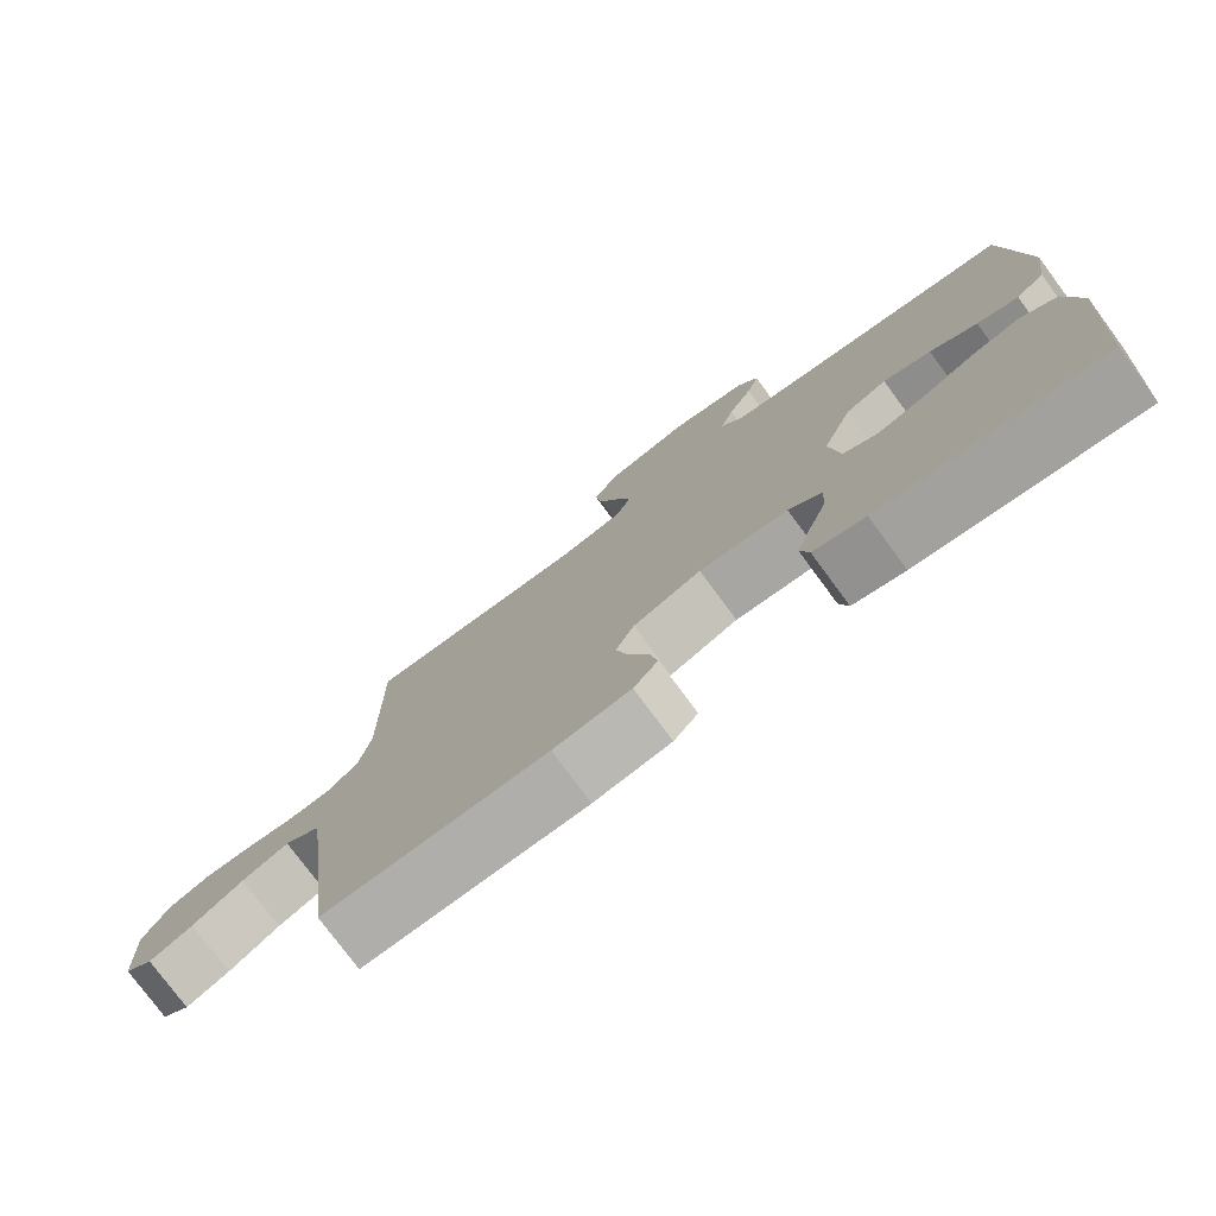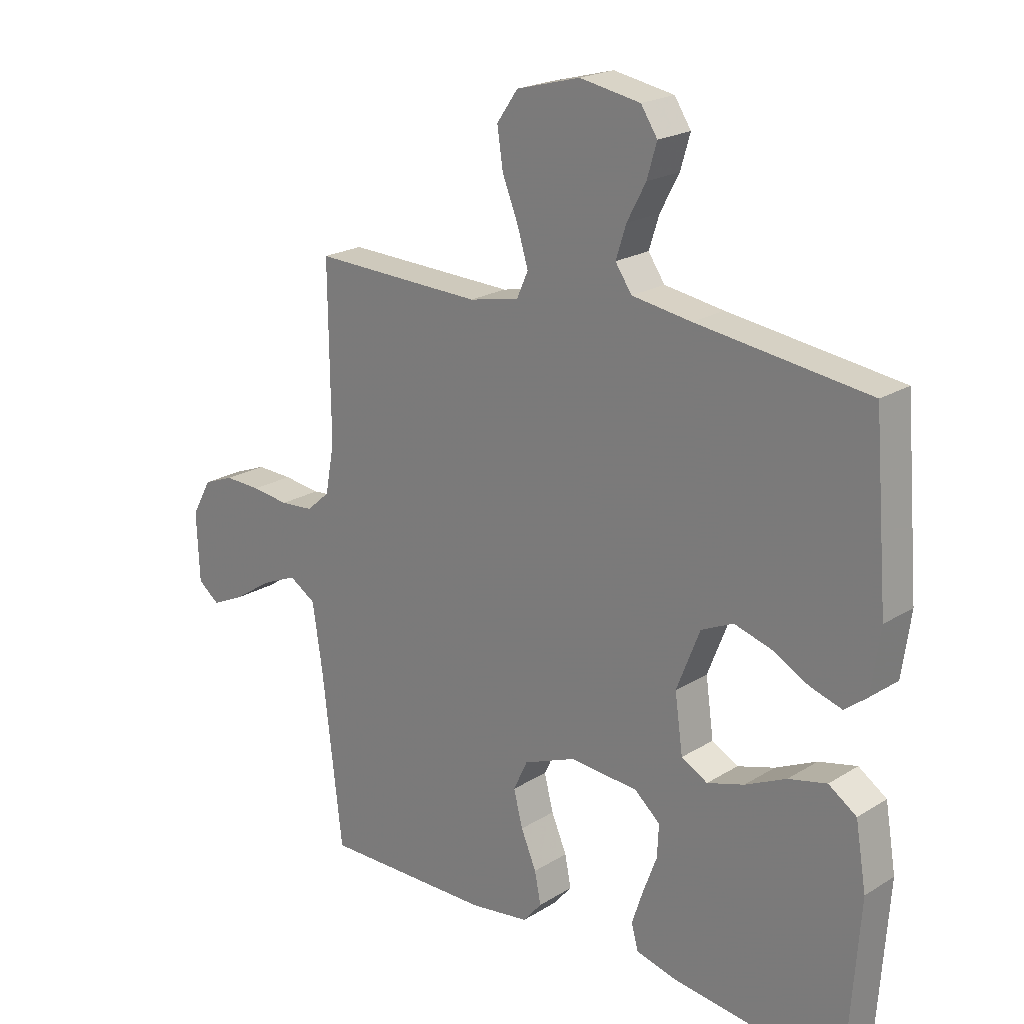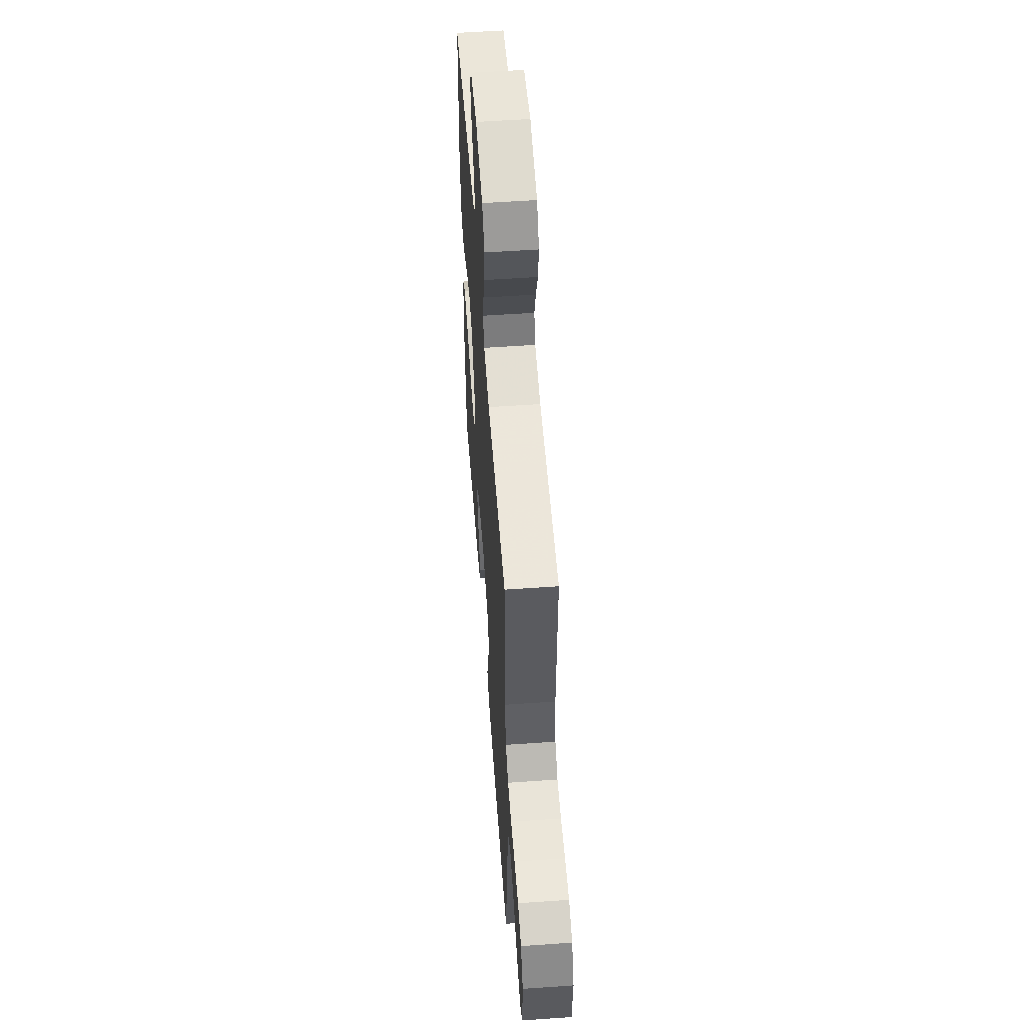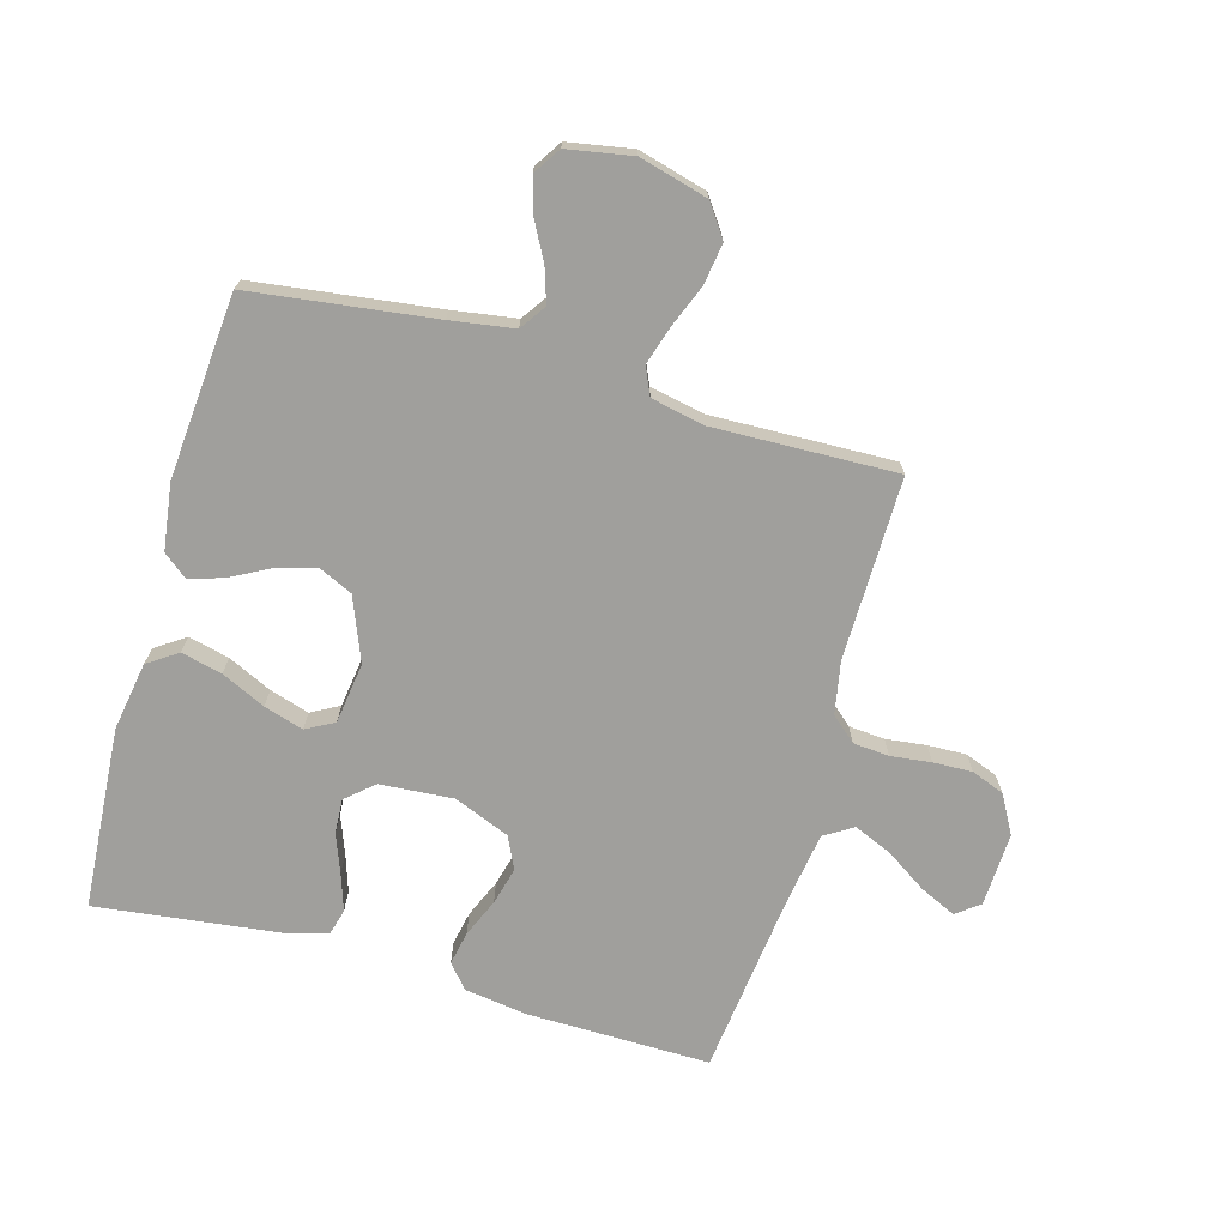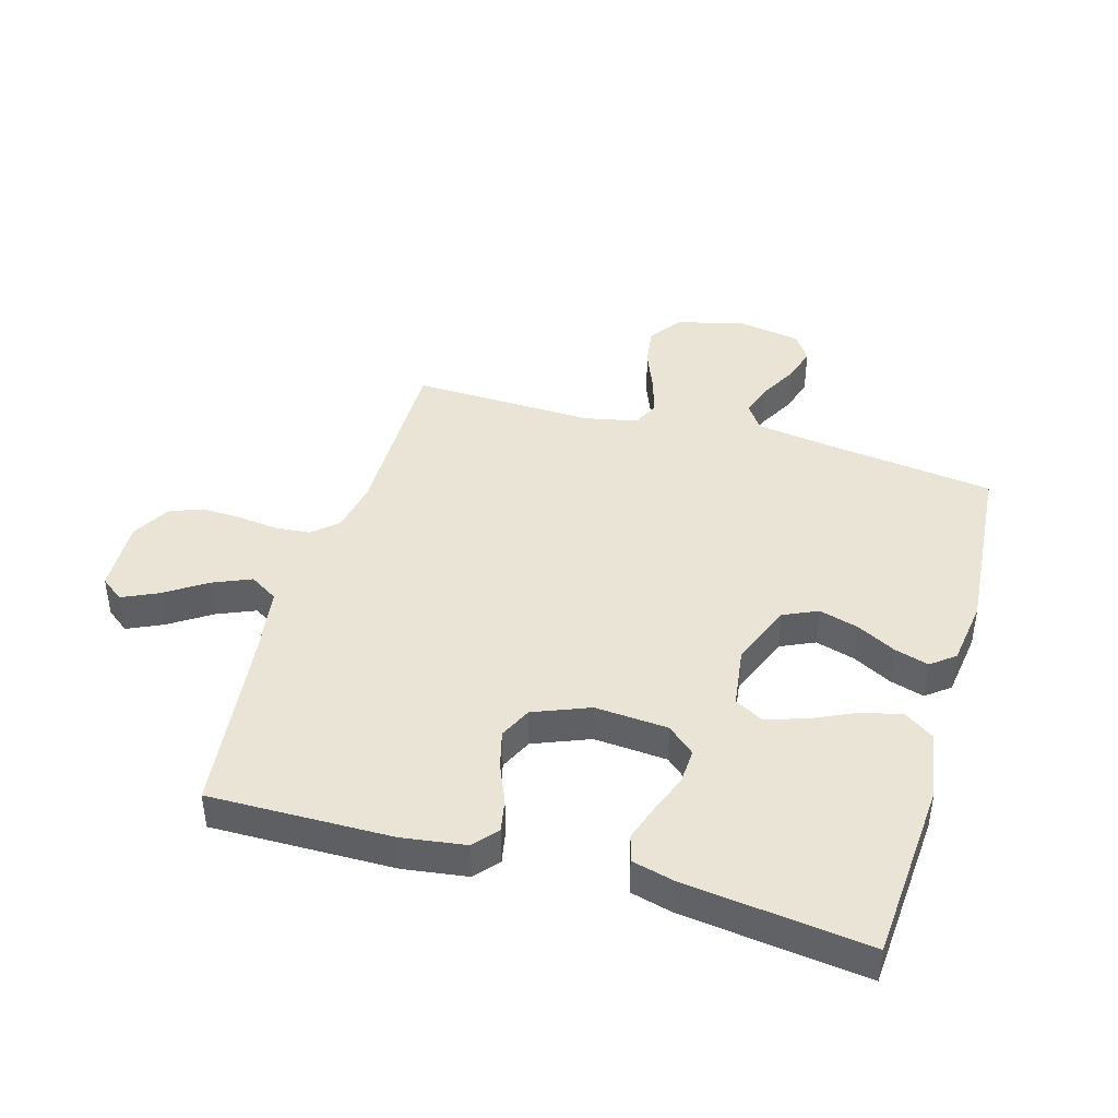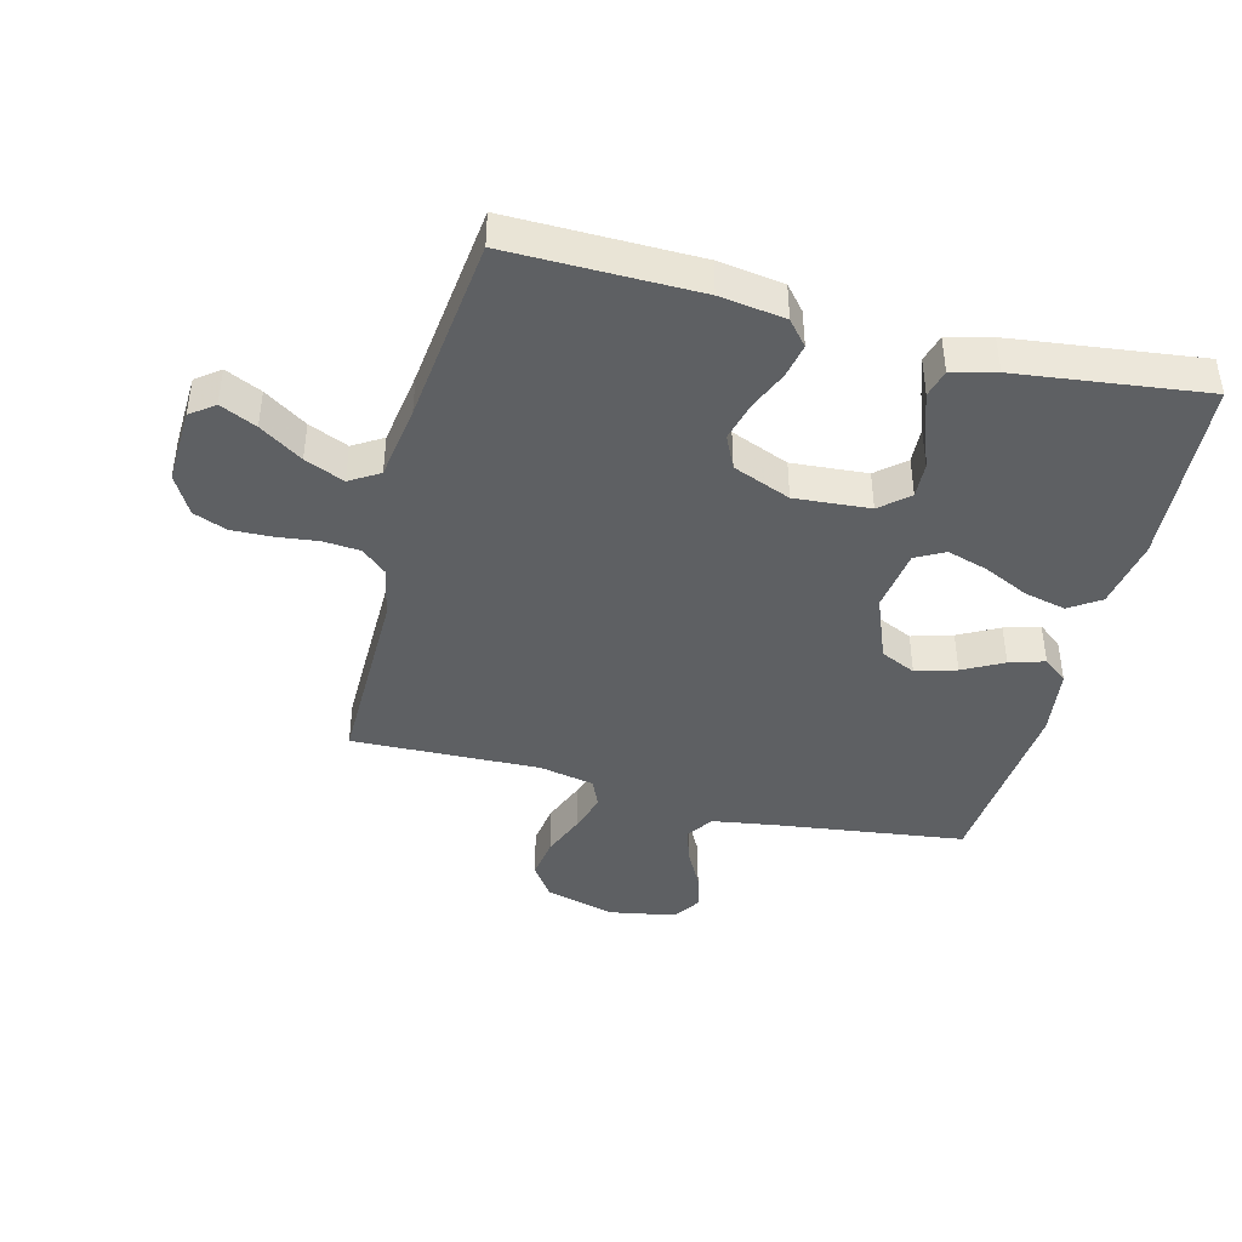
<metadata>
{"format":"obj","ext":"obj","renderer":"f3d","projection":"perspective","resolution":1024,"background":"white","views":[{"elev":-77.3,"azim":-143.6,"up":"+Z"},{"elev":21.1,"azim":-137.6,"up":"+Z"},{"elev":55.6,"azim":85.8,"up":"+Z"},{"elev":-71.2,"azim":-15.8,"up":"+Y"},{"elev":42.6,"azim":-163.8,"up":"+Y"},{"elev":-42.3,"azim":165.6,"up":"+Y"}]}
</metadata>
<code>
v -0.5 0.07 -0.5
v -0.521 0.07 -0.2
v -0.502 0.07 -0.088
v -0.453 0.07 -0.055
v -0.386 0.07 -0.071
v -0.314 0.07 -0.105
v -0.249 0.07 -0.125
v -0.203 0.07 -0.1
v -0.189 0.07 0
v -0.23 0.07 0.104
v -0.286 0.07 0.13
v -0.351 0.07 0.111
v -0.415 0.07 0.077
v -0.471 0.07 0.06
v -0.51 0.07 0.091
v -0.525 0.07 0.2
v -0.5 0.07 0.5
v -0.2 0.07 0.539
v -0.096 0.07 0.555
v -0.067 0.07 0.597
v -0.085 0.07 0.653
v -0.118 0.07 0.715
v -0.135 0.07 0.773
v -0.106 0.07 0.817
v 0 0.07 0.836
v 0.112 0.07 0.806
v 0.149 0.07 0.753
v 0.139 0.07 0.686
v 0.111 0.07 0.616
v 0.092 0.07 0.554
v 0.112 0.07 0.509
v 0.2 0.07 0.491
v 0.5 0.07 0.5
v 0.497 0.07 0.2
v 0.513 0.07 0.115
v 0.554 0.07 0.079
v 0.613 0.07 0.074
v 0.679 0.07 0.082
v 0.743 0.07 0.084
v 0.797 0.07 0.063
v 0.832 0.07 0
v 0.827 0.07 -0.121
v 0.789 0.07 -0.15
v 0.731 0.07 -0.123
v 0.663 0.07 -0.078
v 0.6 0.07 -0.051
v 0.553 0.07 -0.08
v 0.535 0.07 -0.2
v 0.5 0.07 -0.5
v 0.2 0.07 -0.496
v 0.096 0.07 -0.481
v 0.063 0.07 -0.442
v 0.074 0.07 -0.387
v 0.101 0.07 -0.324
v 0.117 0.07 -0.262
v 0.092 0.07 -0.209
v 0 0.07 -0.172
v -0.12 0.07 -0.181
v -0.165 0.07 -0.22
v -0.162 0.07 -0.277
v -0.138 0.07 -0.341
v -0.118 0.07 -0.401
v -0.13 0.07 -0.445
v -0.2 0.07 -0.463
v -0.5 0 -0.5
v -0.521 0 -0.2
v -0.502 0 -0.088
v -0.453 0 -0.055
v -0.386 0 -0.071
v -0.314 0 -0.105
v -0.249 0 -0.125
v -0.203 0 -0.1
v -0.189 0 0
v -0.23 0 0.104
v -0.286 0 0.13
v -0.351 0 0.111
v -0.415 0 0.077
v -0.471 0 0.06
v -0.51 0 0.091
v -0.525 0 0.2
v -0.5 0 0.5
v -0.2 0 0.539
v -0.096 0 0.555
v -0.067 0 0.597
v -0.085 0 0.653
v -0.118 0 0.715
v -0.135 0 0.773
v -0.106 0 0.817
v 0 0 0.836
v 0.112 0 0.806
v 0.149 0 0.753
v 0.139 0 0.686
v 0.111 0 0.616
v 0.092 0 0.554
v 0.112 0 0.509
v 0.2 0 0.491
v 0.5 0 0.5
v 0.497 0 0.2
v 0.513 0 0.115
v 0.554 0 0.079
v 0.613 0 0.074
v 0.679 0 0.082
v 0.743 0 0.084
v 0.797 0 0.063
v 0.832 0 0
v 0.827 0 -0.121
v 0.789 0 -0.15
v 0.731 0 -0.123
v 0.663 0 -0.078
v 0.6 0 -0.051
v 0.553 0 -0.08
v 0.535 0 -0.2
v 0.5 0 -0.5
v 0.2 0 -0.496
v 0.096 0 -0.481
v 0.063 0 -0.442
v 0.074 0 -0.387
v 0.101 0 -0.324
v 0.117 0 -0.262
v 0.092 0 -0.209
v 0 0 -0.172
v -0.12 0 -0.181
v -0.165 0 -0.22
v -0.162 0 -0.277
v -0.138 0 -0.341
v -0.118 0 -0.401
v -0.13 0 -0.445
v -0.2 0 -0.463
f 60 61 62 63
f 60 63 64 1
f 51 52 53 54
f 51 54 55
f 48 49 50 51
f 47 48 51 55
f 46 47 55 56
f 42 43 44 45
f 42 45 46
f 41 42 46
f 40 41 46
f 37 38 39 40
f 37 40 46 56
f 32 33 34
f 31 32 34 35
f 26 27 28 29
f 26 29 30
f 25 26 30
f 24 25 30
f 21 22 23 24
f 20 21 24 30
f 19 20 30 31
f 15 16 17 18
f 12 13 14 15
f 11 12 15 18
f 10 11 18 19
f 3 4 5 6
f 3 6 7
f 2 3 7
f 59 60 1 2
f 58 59 2 7
f 57 58 7 8
f 36 37 56 57
f 35 36 57 8
f 31 35 8 9
f 9 10 19 31
f 127 126 125 124
f 65 128 127 124
f 118 117 116 115
f 119 118 115
f 115 114 113 112
f 119 115 112 111
f 120 119 111 110
f 109 108 107 106
f 110 109 106
f 110 106 105
f 110 105 104
f 104 103 102 101
f 120 110 104 101
f 98 97 96
f 99 98 96 95
f 93 92 91 90
f 94 93 90
f 94 90 89
f 94 89 88
f 88 87 86 85
f 94 88 85 84
f 95 94 84 83
f 82 81 80 79
f 79 78 77 76
f 82 79 76 75
f 83 82 75 74
f 70 69 68 67
f 71 70 67
f 71 67 66
f 66 65 124 123
f 71 66 123 122
f 72 71 122 121
f 121 120 101 100
f 72 121 100 99
f 73 72 99 95
f 95 83 74 73
f 1 65 66 2
f 2 66 67 3
f 3 67 68 4
f 4 68 69 5
f 5 69 70 6
f 6 70 71 7
f 7 71 72 8
f 8 72 73 9
f 9 73 74 10
f 10 74 75 11
f 11 75 76 12
f 12 76 77 13
f 13 77 78 14
f 14 78 79 15
f 15 79 80 16
f 16 80 81 17
f 17 81 82 18
f 18 82 83 19
f 19 83 84 20
f 20 84 85 21
f 21 85 86 22
f 22 86 87 23
f 23 87 88 24
f 24 88 89 25
f 25 89 90 26
f 26 90 91 27
f 27 91 92 28
f 28 92 93 29
f 29 93 94 30
f 30 94 95 31
f 31 95 96 32
f 32 96 97 33
f 33 97 98 34
f 34 98 99 35
f 35 99 100 36
f 36 100 101 37
f 37 101 102 38
f 38 102 103 39
f 39 103 104 40
f 40 104 105 41
f 41 105 106 42
f 42 106 107 43
f 43 107 108 44
f 44 108 109 45
f 45 109 110 46
f 46 110 111 47
f 47 111 112 48
f 48 112 113 49
f 49 113 114 50
f 50 114 115 51
f 51 115 116 52
f 52 116 117 53
f 53 117 118 54
f 54 118 119 55
f 55 119 120 56
f 56 120 121 57
f 57 121 122 58
f 58 122 123 59
f 59 123 124 60
f 60 124 125 61
f 61 125 126 62
f 62 126 127 63
f 63 127 128 64
f 64 128 65 1

</code>
